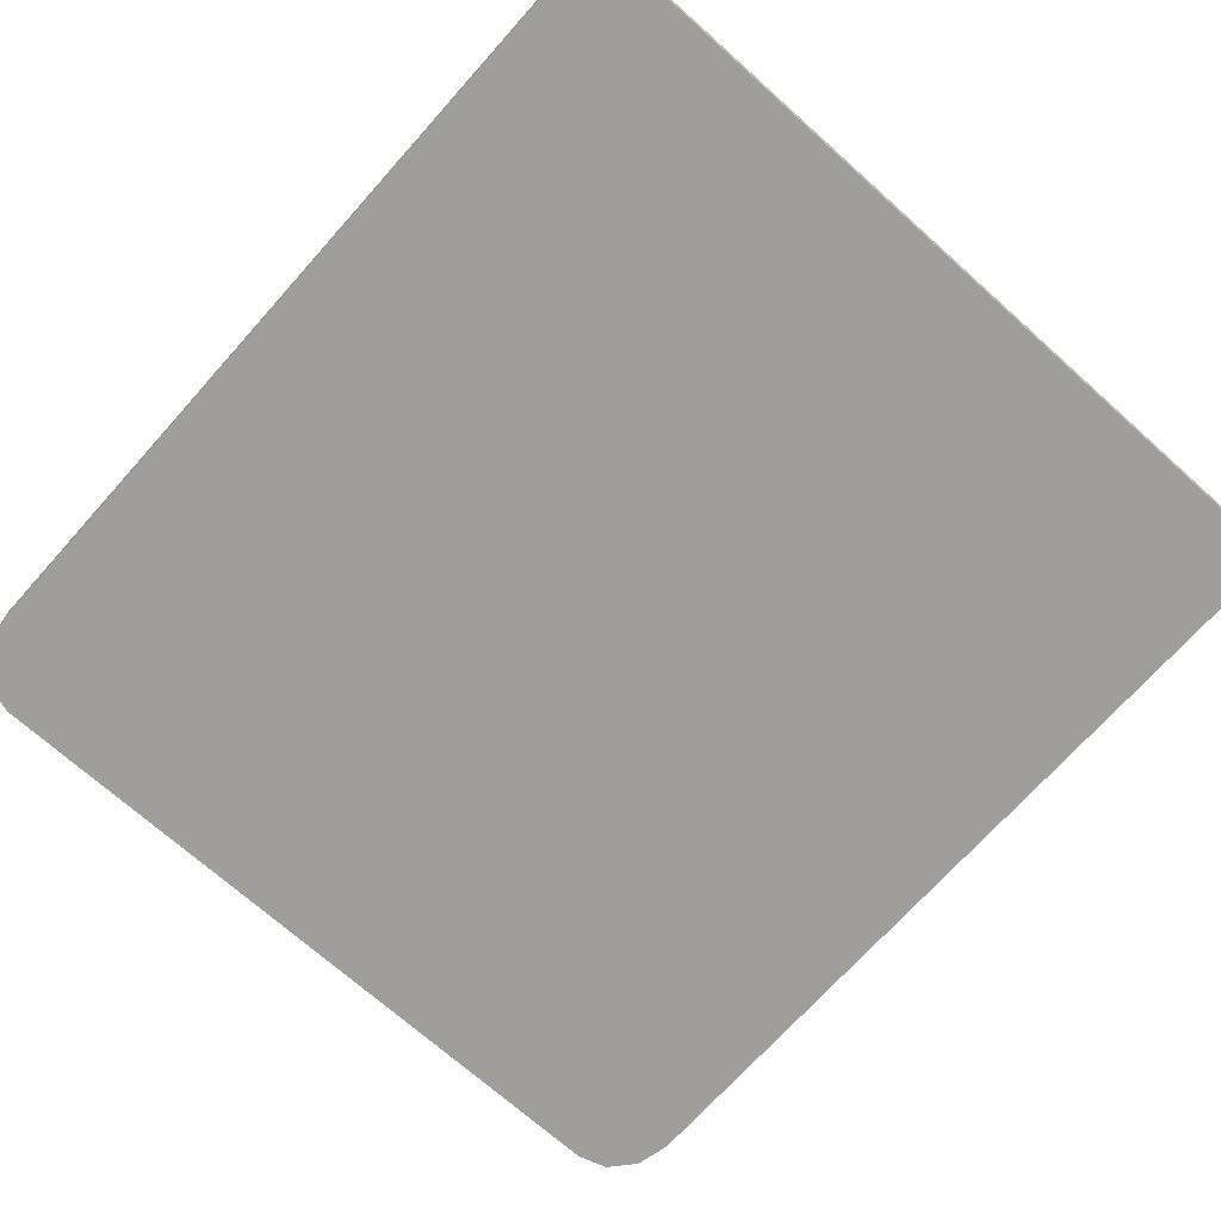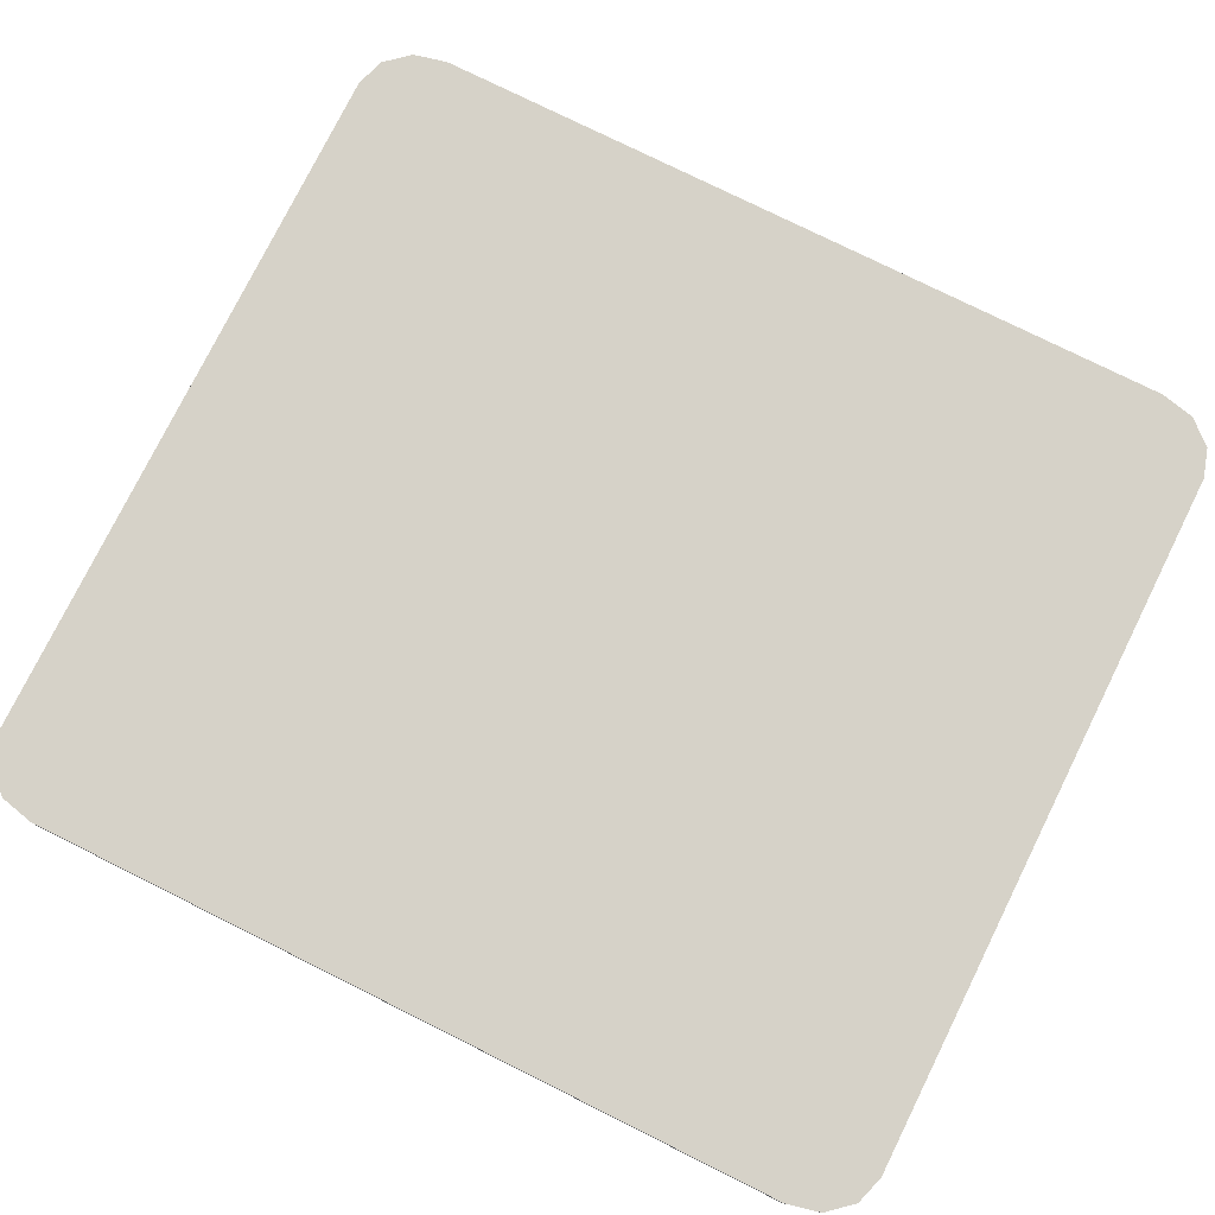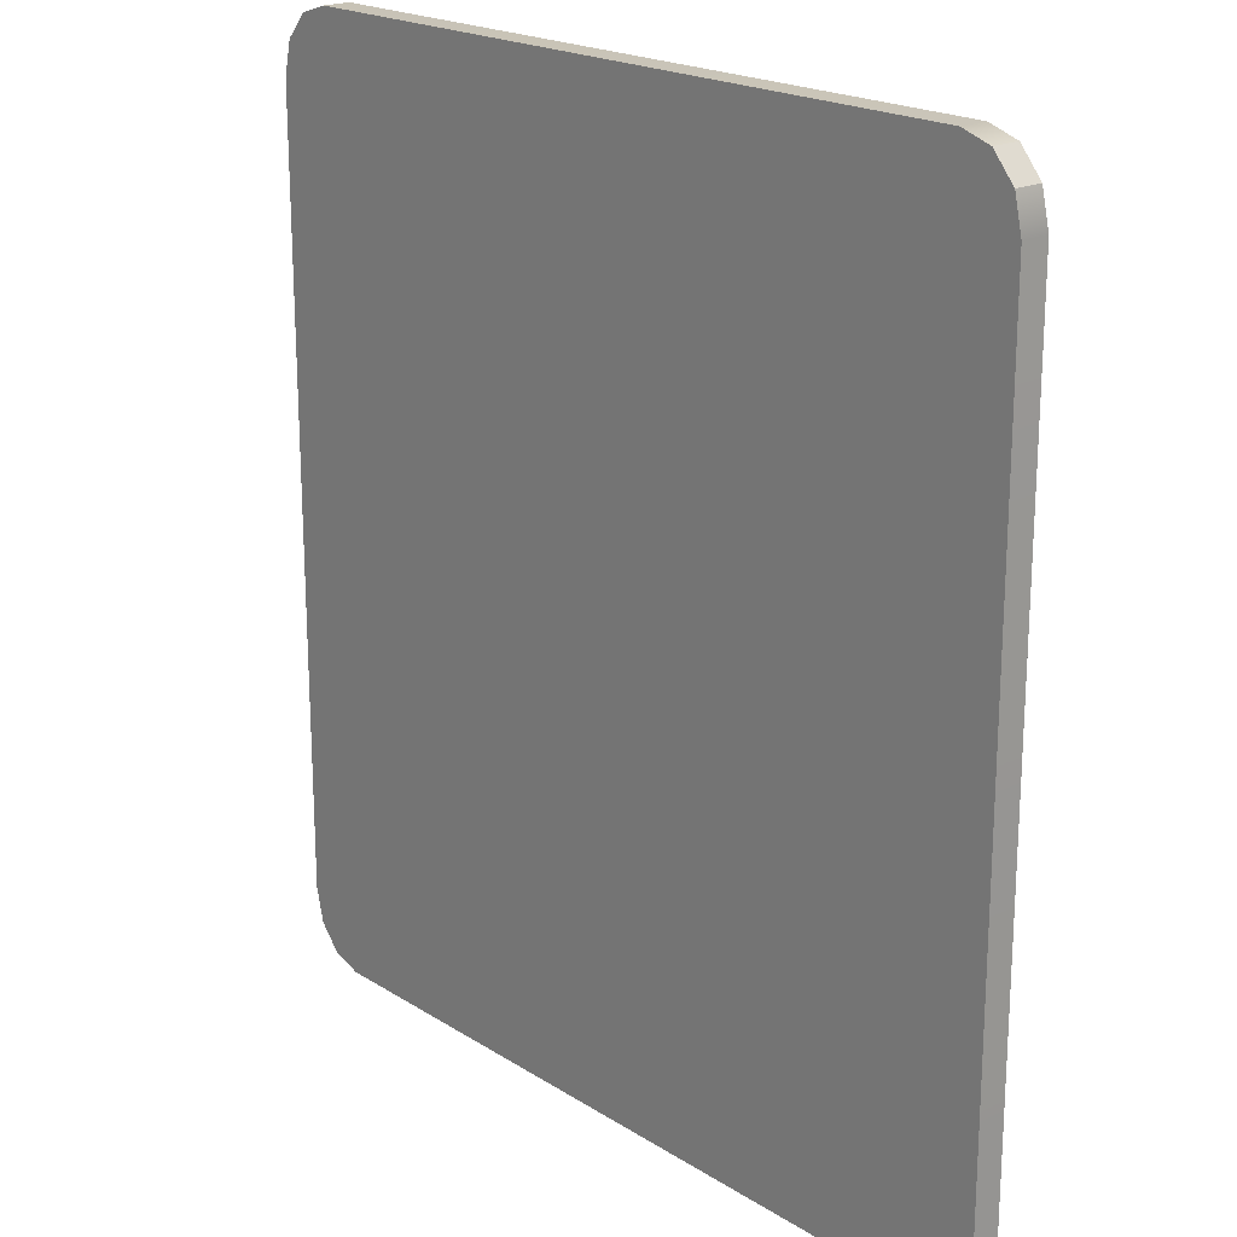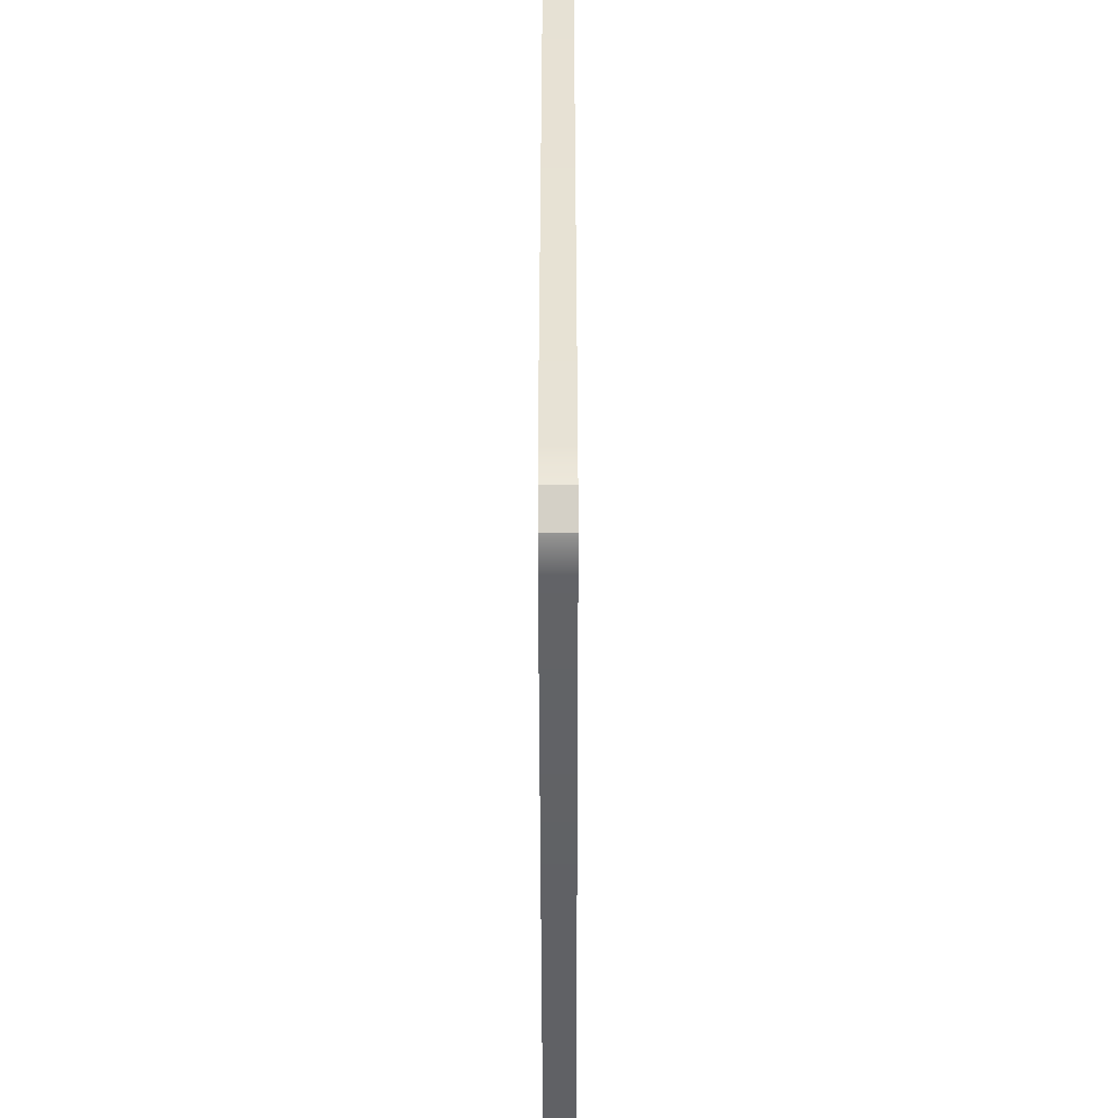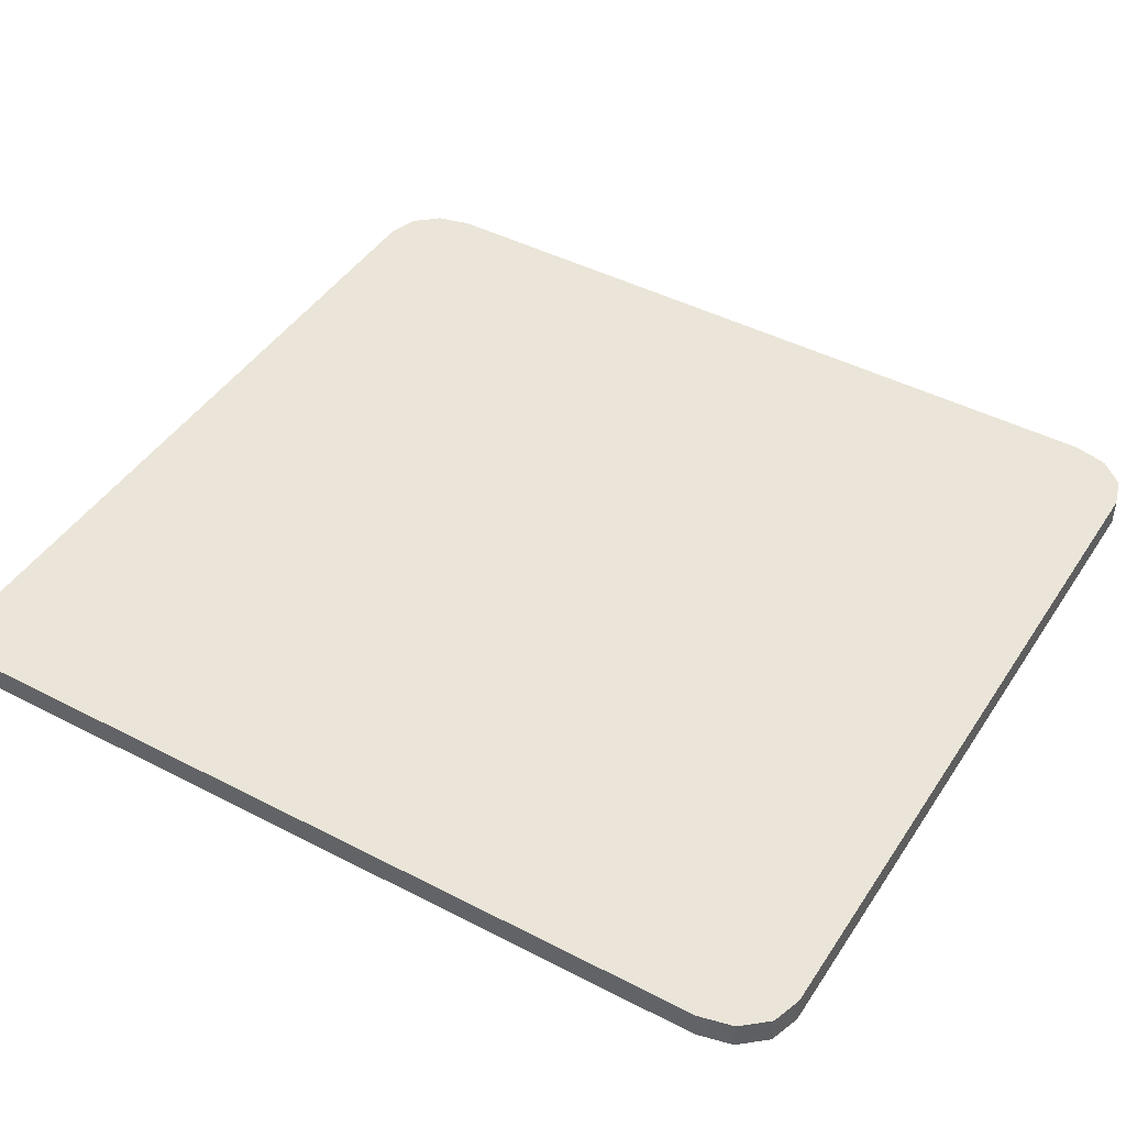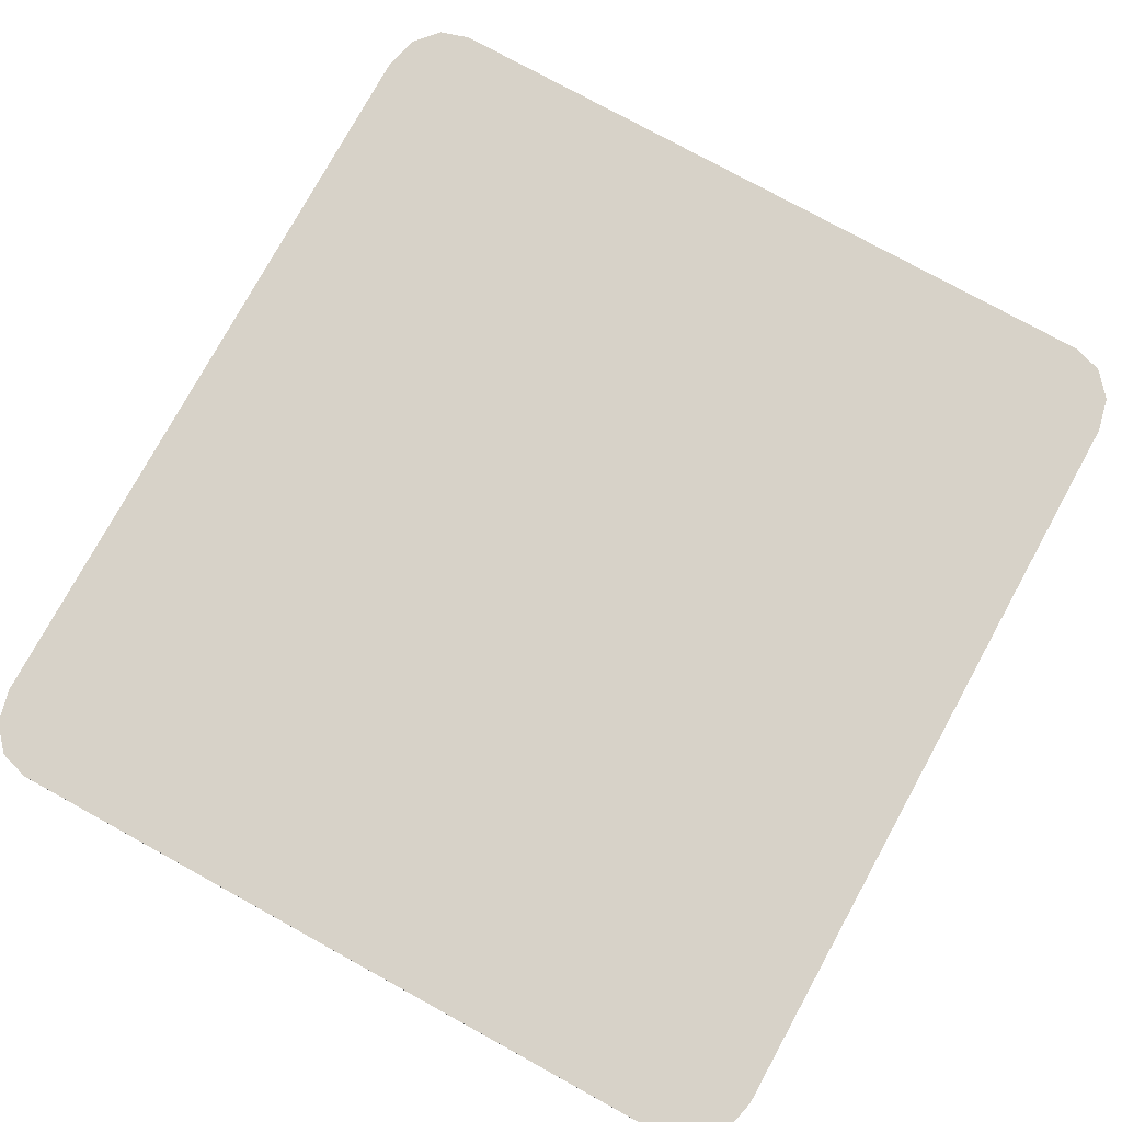
<metadata>
{"format":"obj","ext":"obj","renderer":"f3d","projection":"perspective","resolution":1024,"background":"white","views":[{"elev":-70.8,"azim":-41.8,"up":"+Y"},{"elev":77.5,"azim":-63.6,"up":"+Y"},{"elev":20.1,"azim":-131.2,"up":"+Z"},{"elev":-50.3,"azim":-89.9,"up":"+Z"},{"elev":44.6,"azim":-58.9,"up":"+Y"},{"elev":77.4,"azim":28.8,"up":"+Y"}]}
</metadata>
<code>
g pCube30
v 0.4927 -0.01723 -0.5592
v 0.4556 -0.01723 -0.5706
v -0.4556 -0.01723 -0.5706
v -0.4556 -0.01723 -0.5706
v -0.4927 -0.01723 -0.5592
v 0.4927 -0.01723 -0.5592
v -0.5299 -0.01723 0.4851
v -0.5199 0.01723 0.5279
v -0.5199 -0.01723 0.5279
v -0.5299 0.01723 0.4851
v -0.5299 0.01723 -0.4851
v -0.5299 -0.01723 -0.4851
v -0.5199 -0.01723 -0.5279
v -0.5199 0.01723 -0.5279
v -0.5199 -0.01723 0.5279
v -0.5199 0.01723 0.5279
v -0.4927 0.01723 0.5592
v -0.4927 -0.01723 0.5592
v -0.4927 -0.01723 0.5592
v -0.4927 0.01723 0.5592
v -0.4556 0.01723 0.5706
v -0.4556 -0.01723 0.5706
v 0.4556 -0.01723 0.5706
v 0.4556 0.01723 0.5706
v 0.4927 0.01723 0.5592
v 0.4927 -0.01723 0.5592
v 0.4927 -0.01723 0.5592
v 0.4927 0.01723 0.5592
v 0.5199 0.01723 0.5279
v 0.5199 -0.01723 0.5279
v 0.5199 -0.01723 0.5279
v 0.5199 0.01723 0.5279
v 0.5299 0.01723 0.4851
v 0.5299 -0.01723 0.4851
v 0.5299 -0.01723 -0.4851
v 0.5299 0.01723 -0.4851
v 0.5199 0.01723 -0.5279
v 0.5199 -0.01723 -0.5279
v -0.5199 0.01723 -0.5279
v -0.5199 -0.01723 -0.5279
v -0.4927 -0.01723 -0.5592
v -0.4927 0.01723 -0.5592
v -0.4927 0.01723 -0.5592
v -0.4927 -0.01723 -0.5592
v -0.4556 -0.01723 -0.5706
v -0.4556 0.01723 -0.5706
v 0.4556 0.01723 -0.5706
v 0.4556 -0.01723 -0.5706
v 0.4927 -0.01723 -0.5592
v 0.4927 0.01723 -0.5592
v 0.4927 0.01723 -0.5592
v 0.4927 -0.01723 -0.5592
v 0.5199 -0.01723 -0.5279
v 0.5199 0.01723 -0.5279
v -0.4927 0.01723 -0.5592
v -0.4556 0.01723 -0.5706
v 0.4556 0.01723 -0.5706
v 0.4927 0.01723 -0.5592
v -0.5199 0.01723 -0.5279
v 0.5199 0.01723 -0.5279
v -0.5299 0.01723 -0.4851
v 0.5299 0.01723 -0.4851
v -0.5299 0.01723 0.4851
v 0.5299 0.01723 0.4851
v -0.5199 0.01723 0.5279
v 0.5199 0.01723 0.5279
v -0.4927 0.01723 0.5592
v 0.4927 0.01723 0.5592
v -0.4556 0.01723 0.5706
v 0.4556 0.01723 0.5706
v -0.4927 -0.01723 -0.5592
v 0.5199 -0.01723 -0.5279
v 0.4927 -0.01723 -0.5592
v -0.5199 -0.01723 -0.5279
v -0.5199 -0.01723 -0.5279
v 0.5299 -0.01723 -0.4851
v 0.5199 -0.01723 -0.5279
v -0.5299 -0.01723 -0.4851
v 0.5299 -0.01723 0.4851
v -0.5299 -0.01723 0.4851
v -0.5299 -0.01723 0.4851
v 0.5199 -0.01723 0.5279
v 0.5299 -0.01723 0.4851
v -0.5199 -0.01723 0.5279
v 0.4927 -0.01723 0.5592
v -0.4927 -0.01723 0.5592
v 0.4556 -0.01723 0.5706
v -0.4556 -0.01723 0.5706
g pCube30_0
f 3 2 1
f 6 5 4
f 9 8 7
f 8 10 7
f 7 10 11
f 12 7 11
f 13 12 11
f 14 13 11
f 17 16 15
f 18 17 15
f 21 20 19
f 22 21 19
f 22 23 21
f 23 24 21
f 25 24 23
f 26 25 23
f 29 28 27
f 30 29 27
f 33 32 31
f 34 33 31
f 34 35 33
f 35 36 33
f 36 35 37
f 35 38 37
f 41 40 39
f 42 41 39
f 45 44 43
f 46 45 43
f 46 47 45
f 47 48 45
f 49 48 47
f 50 49 47
f 53 52 51
f 54 53 51
f 57 56 55
f 55 58 57
f 55 59 58
f 59 60 58
f 59 61 60
f 61 62 60
f 61 63 62
f 63 64 62
f 63 65 64
f 65 66 64
f 65 67 66
f 67 68 66
f 67 69 68
f 69 70 68
f 73 72 71
f 72 74 71
f 77 76 75
f 76 78 75
f 76 79 78
f 79 80 78
f 83 82 81
f 82 84 81
f 82 85 84
f 85 86 84
f 85 87 86
f 87 88 86

</code>
